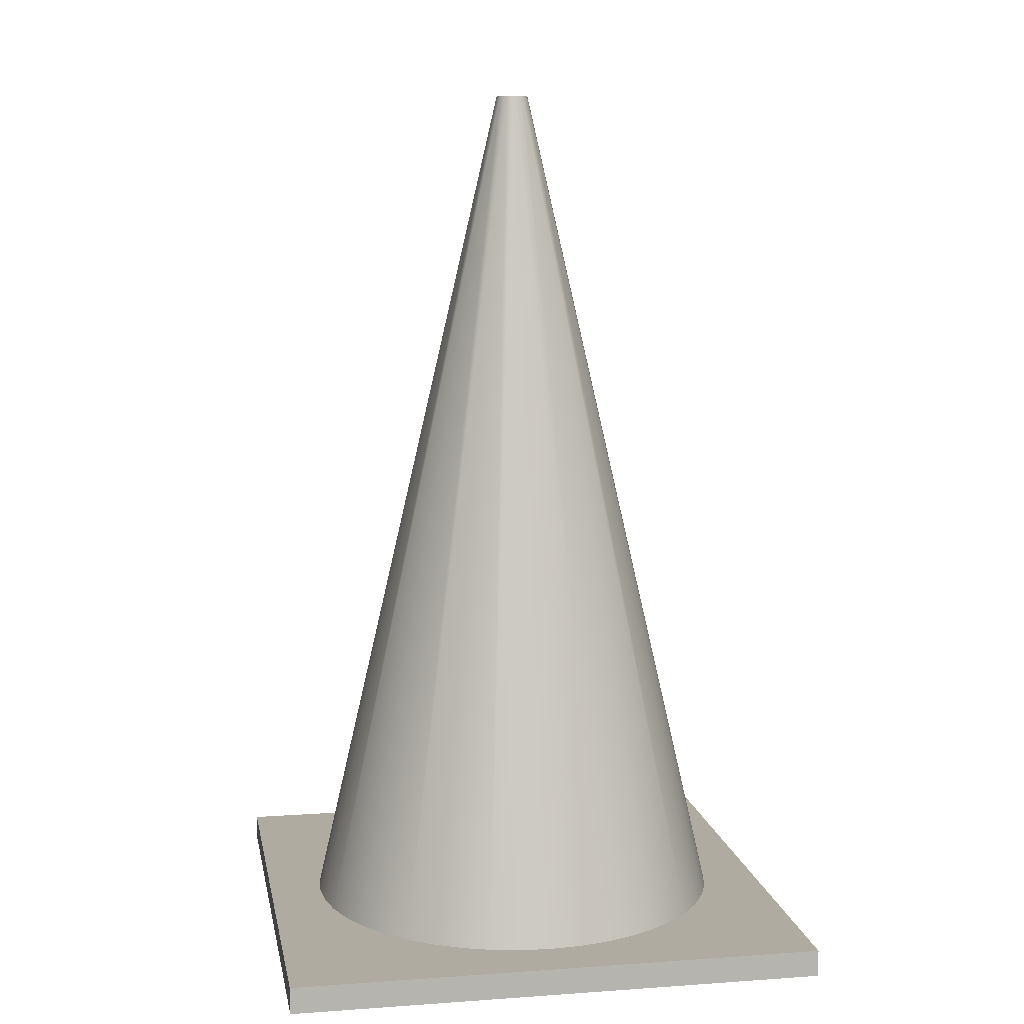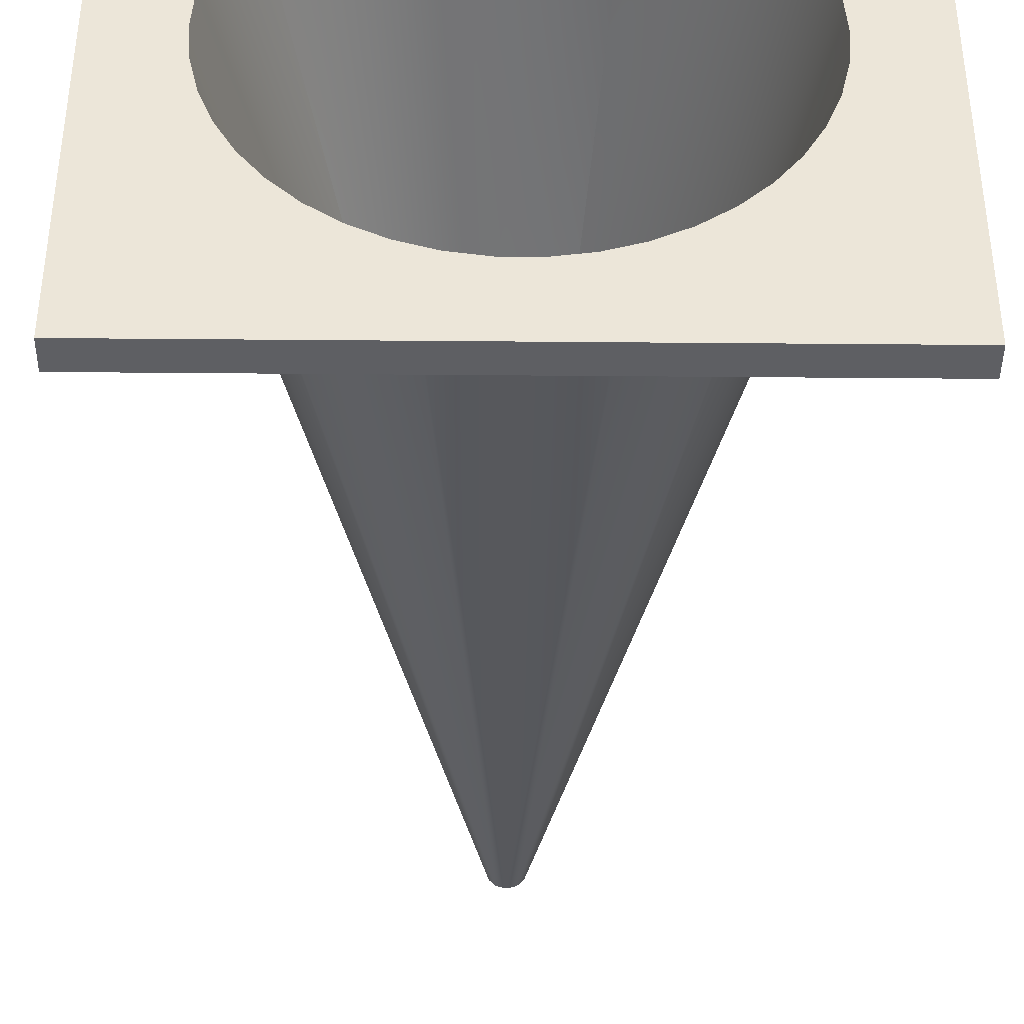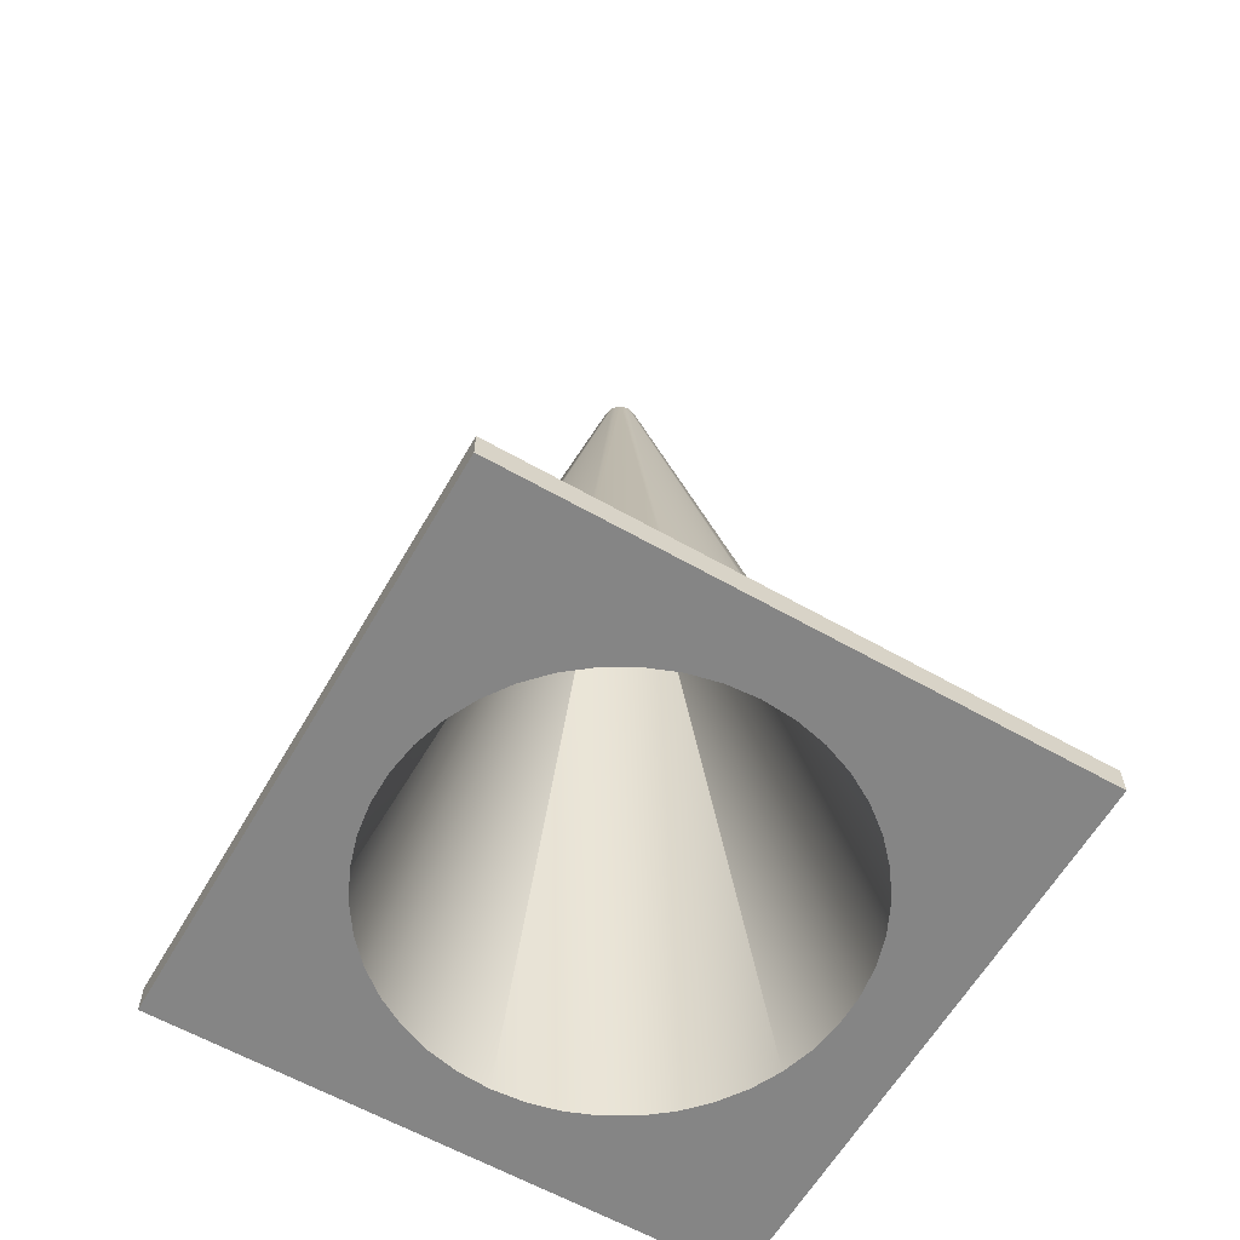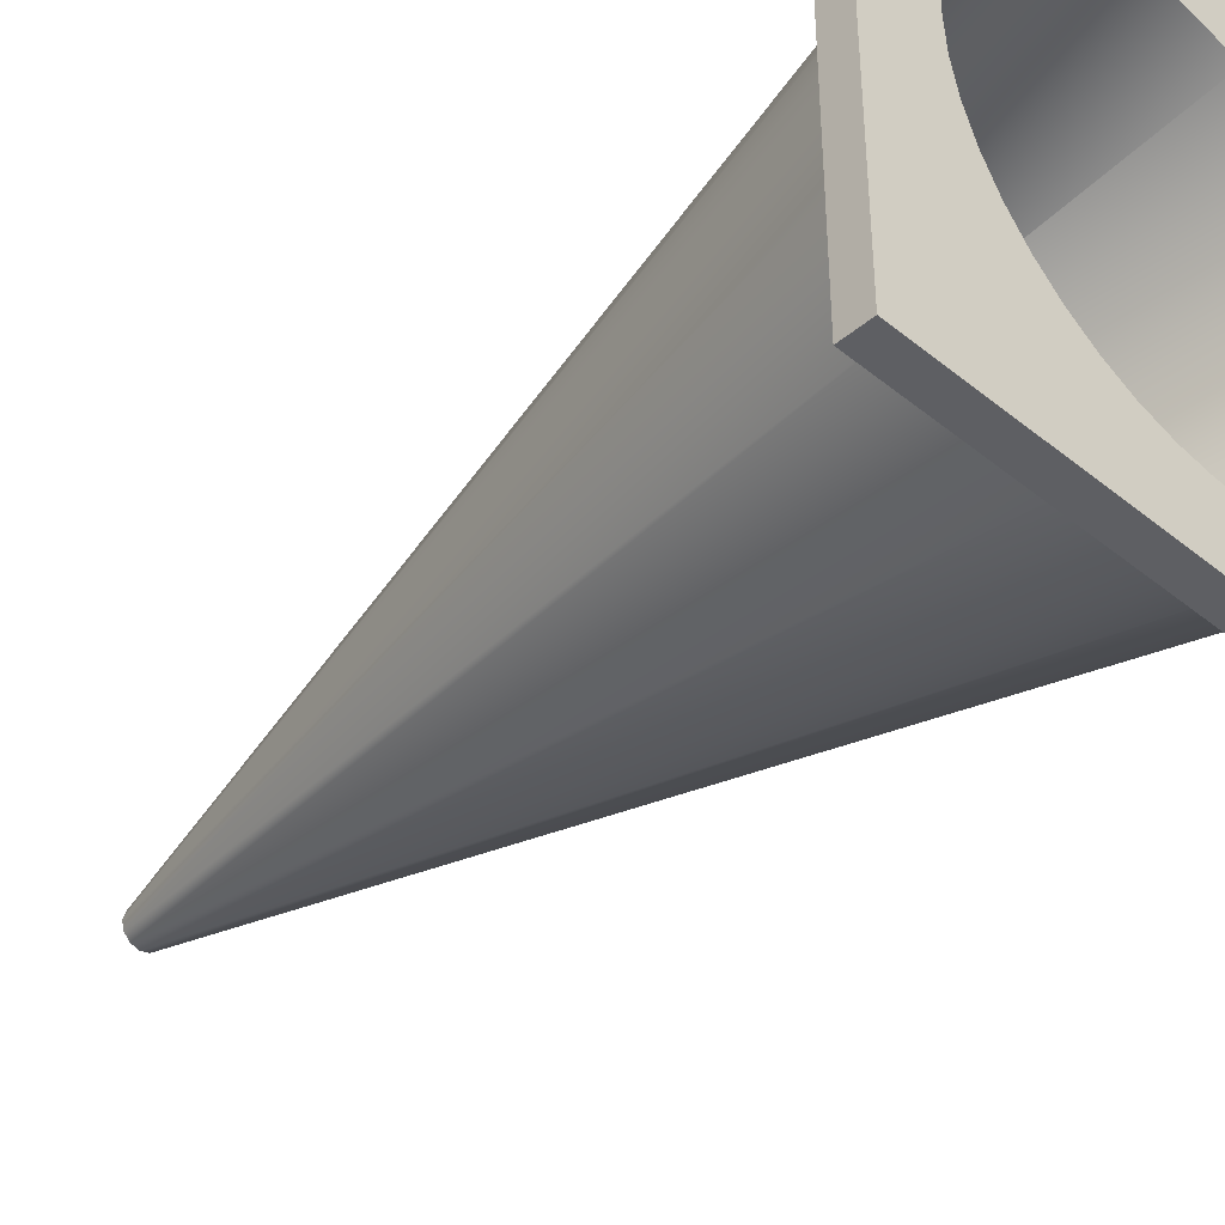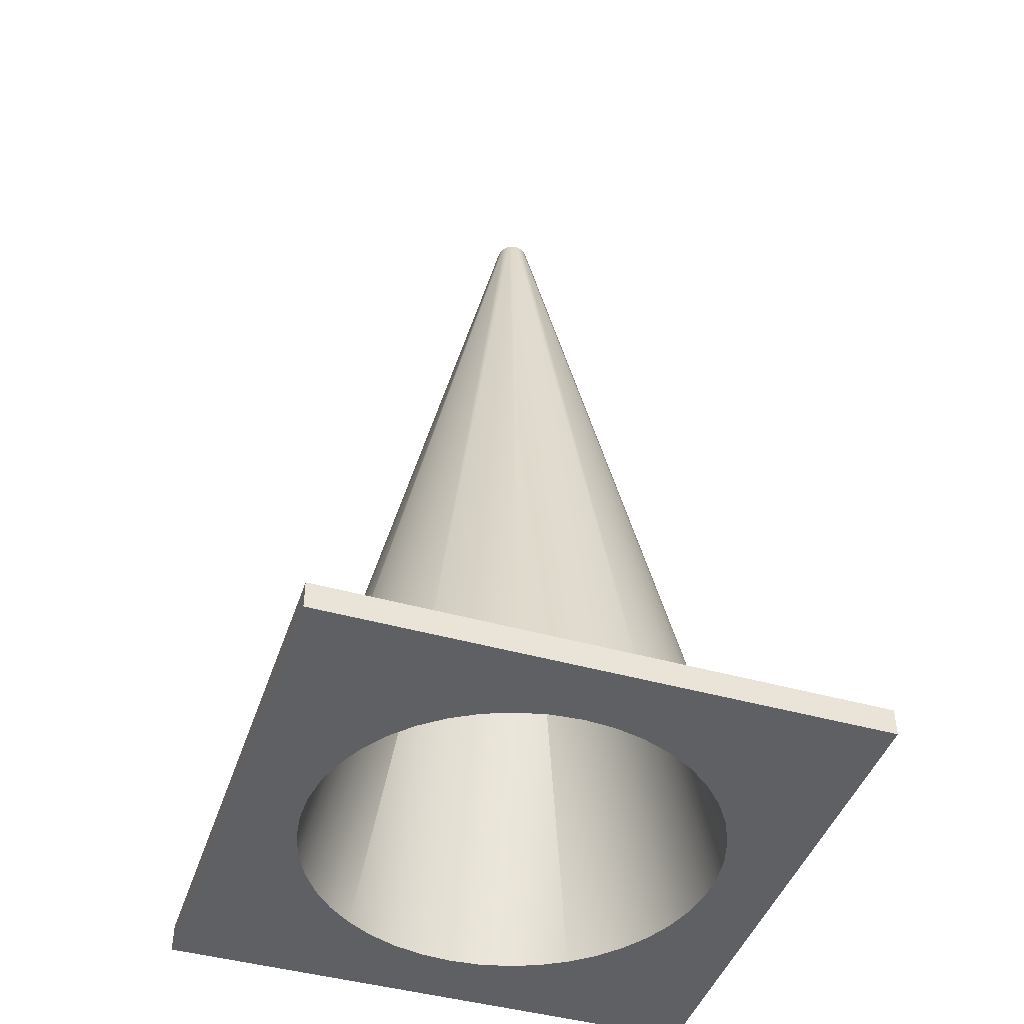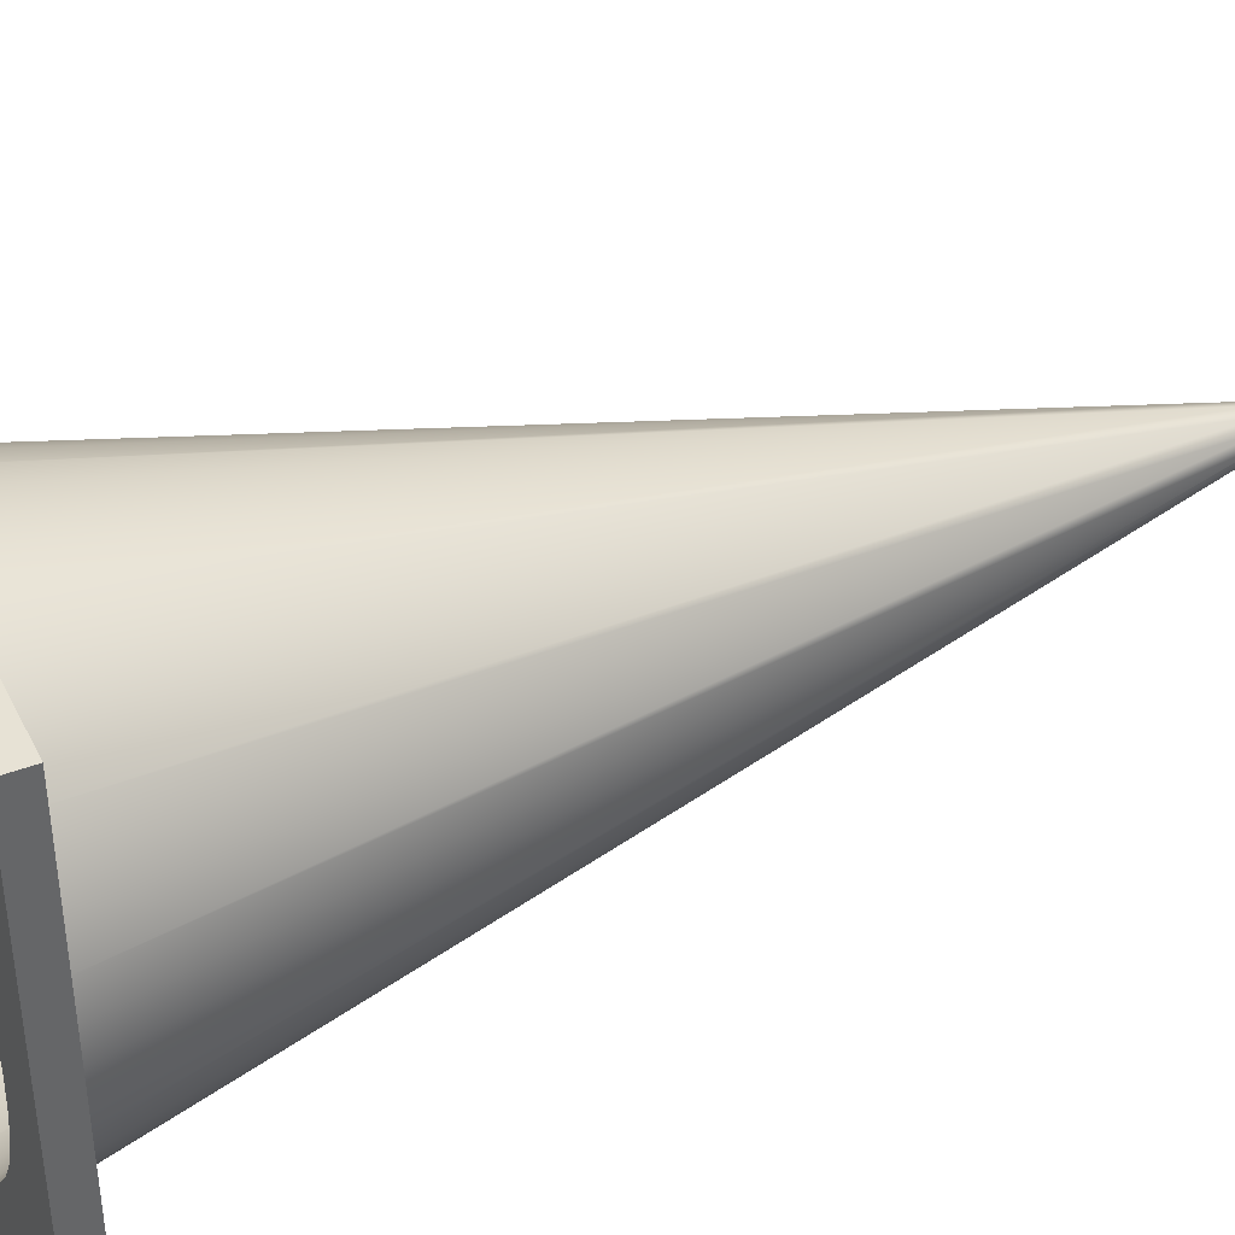
<metadata>
{"format":"obj","ext":"obj","renderer":"f3d","projection":"perspective","resolution":1024,"background":"white","views":[{"elev":9.8,"azim":169.7,"up":"+Y"},{"elev":-41.7,"azim":-0.6,"up":"+Z"},{"elev":-61.7,"azim":-120.0,"up":"+Y"},{"elev":-41.6,"azim":-44.5,"up":"+Z"},{"elev":-44.6,"azim":71.8,"up":"+Y"},{"elev":40.5,"azim":65.3,"up":"+Z"}]}
</metadata>
<code>
v -0.0504 75 6.172e-18
v -0.01557 75 -0.04793
v 0.04077 75 -0.02962
v 0.04077 75 0.02962
v -0.01557 75 0.04793
v -0.0504 75 6.172e-18
v -0.01557 75 0.04793
v 0.04077 75 0.02962
v 0.04077 75 -0.02962
v -0.01557 75 -0.04793
v -18.75 0 2.296e-15
v -18.54 0 -2.795
v -17.92 0 -5.527
v -16.89 0 -8.135
v -15.49 0 -10.56
v -13.74 0 -12.75
v -11.69 0 -14.66
v -9.375 0 -16.24
v -6.85 0 -17.45
v -4.172 0 -18.28
v -1.401 0 -18.7
v 1.401 0 -18.7
v 4.172 0 -18.28
v 6.85 0 -17.45
v 9.375 0 -16.24
v 11.69 0 -14.66
v 13.74 0 -12.75
v 15.49 0 -10.56
v 16.89 0 -8.135
v 17.92 0 -5.527
v 18.54 0 -2.795
v 18.75 0 0
v 18.54 0 2.795
v 17.92 0 5.527
v 16.89 0 8.135
v 15.49 0 10.56
v 13.74 0 12.75
v 11.69 0 14.66
v 9.375 0 16.24
v 6.85 0 17.45
v 4.172 0 18.28
v 1.401 0 18.7
v -1.401 0 18.7
v -4.172 0 18.28
v -6.85 0 17.45
v -9.375 0 16.24
v -11.69 0 14.66
v -13.74 0 12.75
v -15.49 0 10.56
v -16.89 0 8.135
v -17.92 0 5.527
v -18.54 0 2.795
v -0.0504 75 6.172e-18
v -18.75 0 2.296e-15
v -18.75 0 2.296e-15
v -18.54 0 2.795
v -17.92 0 5.527
v -16.89 0 8.135
v -15.49 0 10.56
v -13.74 0 12.75
v -11.69 0 14.66
v -9.375 0 16.24
v -6.85 0 17.45
v -4.172 0 18.28
v -1.401 0 18.7
v 1.401 0 18.7
v 4.172 0 18.28
v 6.85 0 17.45
v 9.375 0 16.24
v 11.69 0 14.66
v 13.74 0 12.75
v 15.49 0 10.56
v 16.89 0 8.135
v 17.92 0 5.527
v 18.54 0 2.795
v 18.75 0 0
v 18.54 0 -2.795
v 17.92 0 -5.527
v 16.89 0 -8.135
v 15.49 0 -10.56
v 13.74 0 -12.75
v 11.69 0 -14.66
v 9.375 0 -16.24
v 6.85 0 -17.45
v 4.172 0 -18.28
v 1.401 0 -18.7
v -1.401 0 -18.7
v -4.172 0 -18.28
v -6.85 0 -17.45
v -9.375 0 -16.24
v -11.69 0 -14.66
v -13.74 0 -12.75
v -15.49 0 -10.56
v -16.89 0 -8.135
v -17.92 0 -5.527
v -18.54 0 -2.795
v 25 0 25
v -25 0 25
v -25 0 -25
v 25 0 -25
v 25 0 25
v 25 0 -25
v 25 2.5 -25
v 25 2.5 25
v 20 2.5 -2.449e-15
v 19.8 2.5 2.846
v 19.19 2.5 5.635
v 18.19 2.5 8.308
v 16.83 2.5 10.81
v 15.11 2.5 13.1
v 13.1 2.5 15.11
v 10.81 2.5 16.83
v 8.308 2.5 18.19
v 5.635 2.5 19.19
v 2.846 2.5 19.8
v -1.225e-15 2.5 20
v -2.846 2.5 19.8
v -5.635 2.5 19.19
v -8.308 2.5 18.19
v -10.81 2.5 16.83
v -13.1 2.5 15.11
v -15.11 2.5 13.1
v -16.83 2.5 10.81
v -18.19 2.5 8.308
v -19.19 2.5 5.635
v -19.8 2.5 2.846
v -20 2.5 0
v -19.8 2.5 -2.846
v -19.19 2.5 -5.635
v -18.19 2.5 -8.308
v -16.83 2.5 -10.81
v -15.11 2.5 -13.1
v -13.1 2.5 -15.11
v -10.81 2.5 -16.83
v -8.308 2.5 -18.19
v -5.635 2.5 -19.19
v -2.846 2.5 -19.8
v -1.225e-15 2.5 -20
v 2.846 2.5 -19.8
v 5.635 2.5 -19.19
v 8.308 2.5 -18.19
v 10.81 2.5 -16.83
v 13.1 2.5 -15.11
v 15.11 2.5 -13.1
v 16.83 2.5 -10.81
v 18.19 2.5 -8.308
v 19.19 2.5 -5.635
v 19.8 2.5 -2.846
v -25 2.5 25
v 25 2.5 25
v 25 2.5 -25
v -25 2.5 -25
v -25 0 25
v 25 0 25
v 25 2.5 25
v -25 2.5 25
v 25 0 -25
v -25 0 -25
v -25 2.5 -25
v 25 2.5 -25
v -25 0 -25
v -25 0 25
v -25 2.5 25
v -25 2.5 -25
v 1.531 82.5 -1.874e-16
v 1.325 82.5 -0.7653
v 0.7653 82.5 -1.325
v -9.372e-17 82.5 -1.531
v -0.7653 82.5 -1.325
v -1.325 82.5 -0.7653
v -1.531 82.5 0
v -1.325 82.5 0.7653
v -0.7653 82.5 1.325
v -9.372e-17 82.5 1.531
v 0.7653 82.5 1.325
v 1.325 82.5 0.7653
v 1.531 82.5 -1.874e-16
v 1.325 82.5 0.7653
v 0.7653 82.5 1.325
v -9.372e-17 82.5 1.531
v -0.7653 82.5 1.325
v -1.325 82.5 0.7653
v -1.531 82.5 0
v -1.325 82.5 -0.7653
v -0.7653 82.5 -1.325
v -9.372e-17 82.5 -1.531
v 0.7653 82.5 -1.325
v 1.325 82.5 -0.7653
v 20 2.5 -2.449e-15
v 19.8 2.5 -2.846
v 19.19 2.5 -5.635
v 18.19 2.5 -8.308
v 16.83 2.5 -10.81
v 15.11 2.5 -13.1
v 13.1 2.5 -15.11
v 10.81 2.5 -16.83
v 8.308 2.5 -18.19
v 5.635 2.5 -19.19
v 2.846 2.5 -19.8
v -1.225e-15 2.5 -20
v -2.846 2.5 -19.8
v -5.635 2.5 -19.19
v -8.308 2.5 -18.19
v -10.81 2.5 -16.83
v -13.1 2.5 -15.11
v -15.11 2.5 -13.1
v -16.83 2.5 -10.81
v -18.19 2.5 -8.308
v -19.19 2.5 -5.635
v -19.8 2.5 -2.846
v -20 2.5 0
v -19.8 2.5 2.846
v -19.19 2.5 5.635
v -18.19 2.5 8.308
v -16.83 2.5 10.81
v -15.11 2.5 13.1
v -13.1 2.5 15.11
v -10.81 2.5 16.83
v -8.308 2.5 18.19
v -5.635 2.5 19.19
v -2.846 2.5 19.8
v -1.225e-15 2.5 20
v 2.846 2.5 19.8
v 5.635 2.5 19.19
v 8.308 2.5 18.19
v 10.81 2.5 16.83
v 13.1 2.5 15.11
v 15.11 2.5 13.1
v 16.83 2.5 10.81
v 18.19 2.5 8.308
v 19.19 2.5 5.635
v 19.8 2.5 2.846
v 20 2.5 -2.449e-15
v 1.531 82.5 -1.874e-16
f 2 3 1
f 1 3 4
f 1 4 5
f 7 49 6
f 6 49 50
f 6 50 51
f 8 40 7
f 7 40 41
f 7 41 42
f 9 32 8
f 8 32 33
f 8 33 34
f 10 24 9
f 9 24 25
f 9 25 26
f 53 15 10
f 10 15 16
f 10 16 17
f 52 54 6
f 53 11 12
f 53 12 13
f 13 14 53
f 53 14 15
f 17 18 10
f 10 18 19
f 10 19 20
f 20 21 10
f 10 21 22
f 10 22 23
f 23 24 10
f 26 27 9
f 9 27 28
f 9 28 29
f 29 30 9
f 9 30 31
f 9 31 32
f 34 35 8
f 8 35 36
f 8 36 37
f 37 38 8
f 8 38 39
f 8 39 40
f 42 43 7
f 7 43 44
f 7 44 45
f 45 46 7
f 7 46 47
f 7 47 48
f 48 49 7
f 51 52 6
f 56 98 55
f 55 98 99
f 55 99 96
f 96 99 95
f 95 99 94
f 94 99 93
f 93 99 92
f 92 99 91
f 91 99 90
f 90 99 89
f 89 99 88
f 88 99 87
f 87 99 100
f 87 100 86
f 86 100 85
f 85 100 84
f 84 100 83
f 83 100 82
f 82 100 81
f 81 100 80
f 80 100 79
f 79 100 78
f 78 100 77
f 77 100 76
f 76 100 97
f 76 97 75
f 75 97 74
f 74 97 73
f 73 97 72
f 72 97 71
f 71 97 70
f 70 97 69
f 69 97 68
f 68 97 67
f 67 97 66
f 66 97 98
f 66 98 65
f 65 98 64
f 64 98 63
f 63 98 62
f 62 98 61
f 61 98 60
f 60 98 59
f 59 98 58
f 58 98 57
f 57 98 56
f 101 102 104
f 104 102 103
f 106 150 105
f 105 150 151
f 105 151 148
f 148 151 147
f 147 151 146
f 146 151 145
f 145 151 144
f 144 151 143
f 143 151 142
f 142 151 141
f 141 151 140
f 140 151 139
f 139 151 138
f 138 151 152
f 138 152 137
f 137 152 136
f 136 152 135
f 135 152 134
f 134 152 133
f 133 152 132
f 132 152 131
f 131 152 130
f 130 152 129
f 129 152 128
f 128 152 127
f 127 152 149
f 127 149 126
f 126 149 125
f 125 149 124
f 124 149 123
f 123 149 122
f 122 149 121
f 121 149 120
f 120 149 119
f 119 149 118
f 118 149 117
f 117 149 116
f 116 149 150
f 116 150 115
f 115 150 114
f 114 150 113
f 113 150 112
f 112 150 111
f 111 150 110
f 110 150 109
f 109 150 108
f 108 150 107
f 107 150 106
f 153 154 156
f 156 154 155
f 157 158 160
f 160 158 159
f 161 162 164
f 164 162 163
f 166 170 165
f 165 170 171
f 165 171 176
f 176 171 172
f 176 172 175
f 175 172 173
f 175 173 174
f 170 166 169
f 169 166 167
f 169 167 168
f 178 231 177
f 177 231 232
f 177 232 233
f 179 228 178
f 178 228 229
f 178 229 230
f 180 224 179
f 179 224 225
f 179 225 226
f 181 220 180
f 180 220 221
f 180 221 222
f 182 217 181
f 181 217 218
f 181 218 219
f 183 213 182
f 182 213 214
f 182 214 215
f 184 209 183
f 183 209 210
f 183 210 211
f 185 206 184
f 184 206 207
f 184 207 208
f 186 202 185
f 185 202 203
f 185 203 204
f 187 198 186
f 186 198 199
f 186 199 200
f 188 195 187
f 187 195 196
f 187 196 197
f 234 191 188
f 188 191 192
f 188 192 193
f 189 190 234
f 234 190 191
f 193 194 188
f 188 194 195
f 197 198 187
f 200 201 186
f 186 201 202
f 204 205 185
f 185 205 206
f 208 209 184
f 211 212 183
f 183 212 213
f 215 216 182
f 182 216 217
f 219 220 181
f 222 223 180
f 180 223 224
f 226 227 179
f 179 227 228
f 230 231 178

</code>
